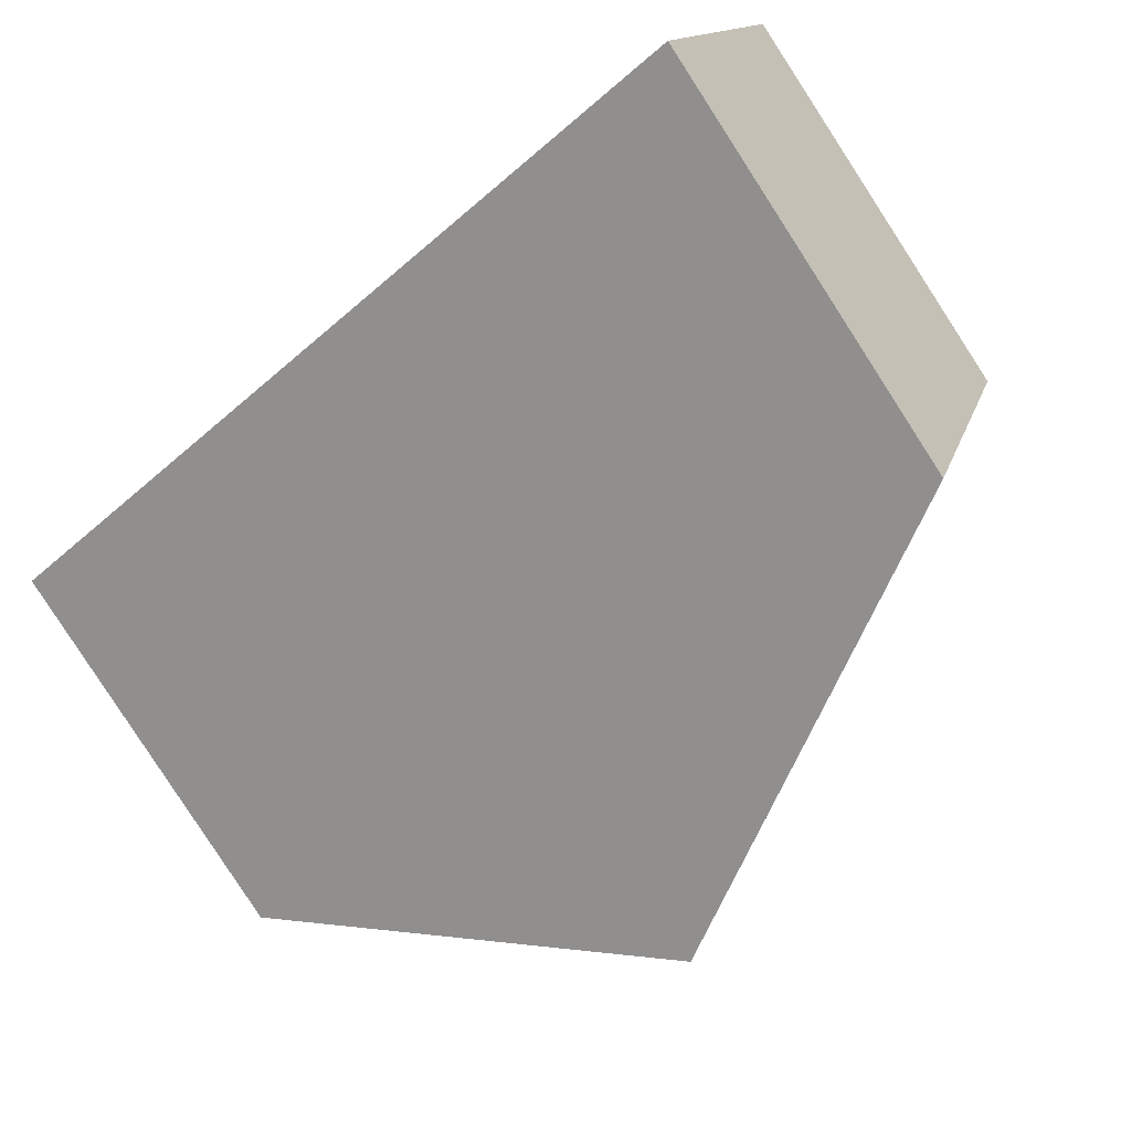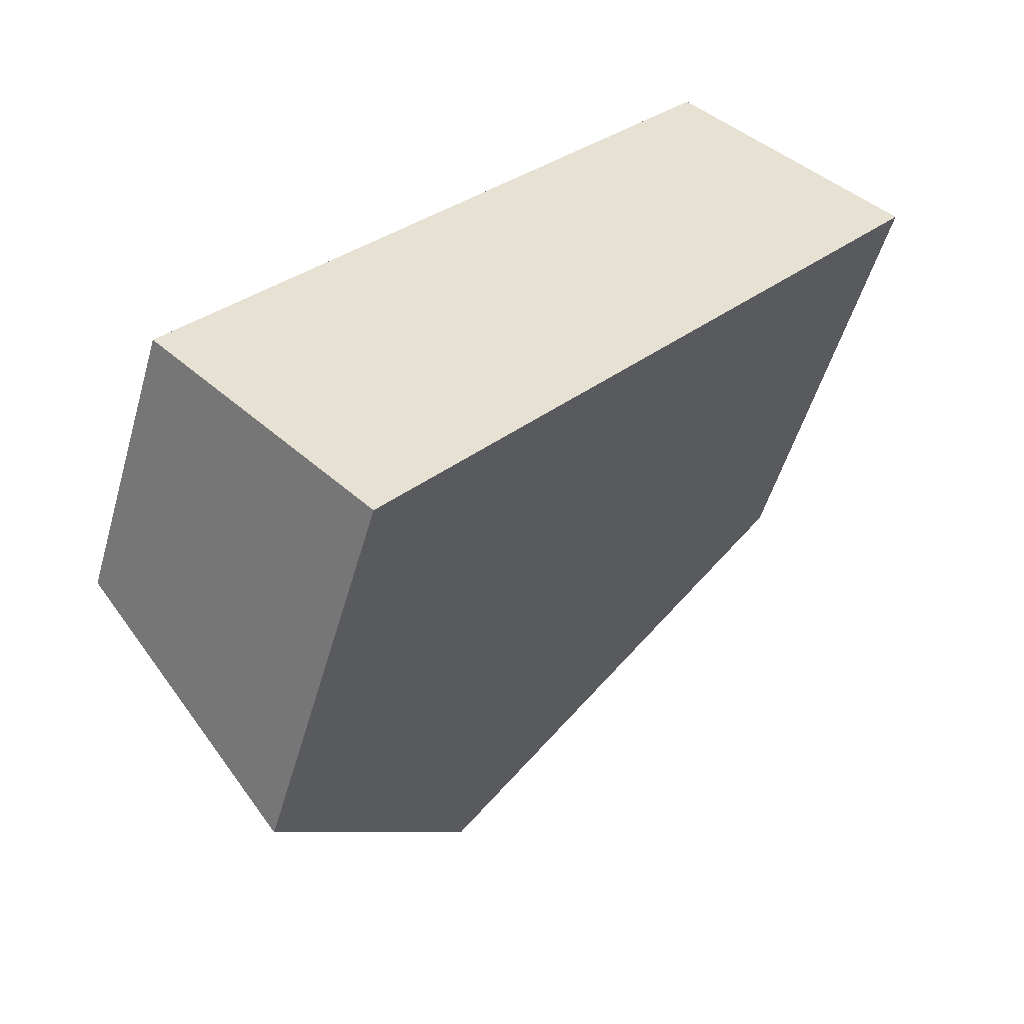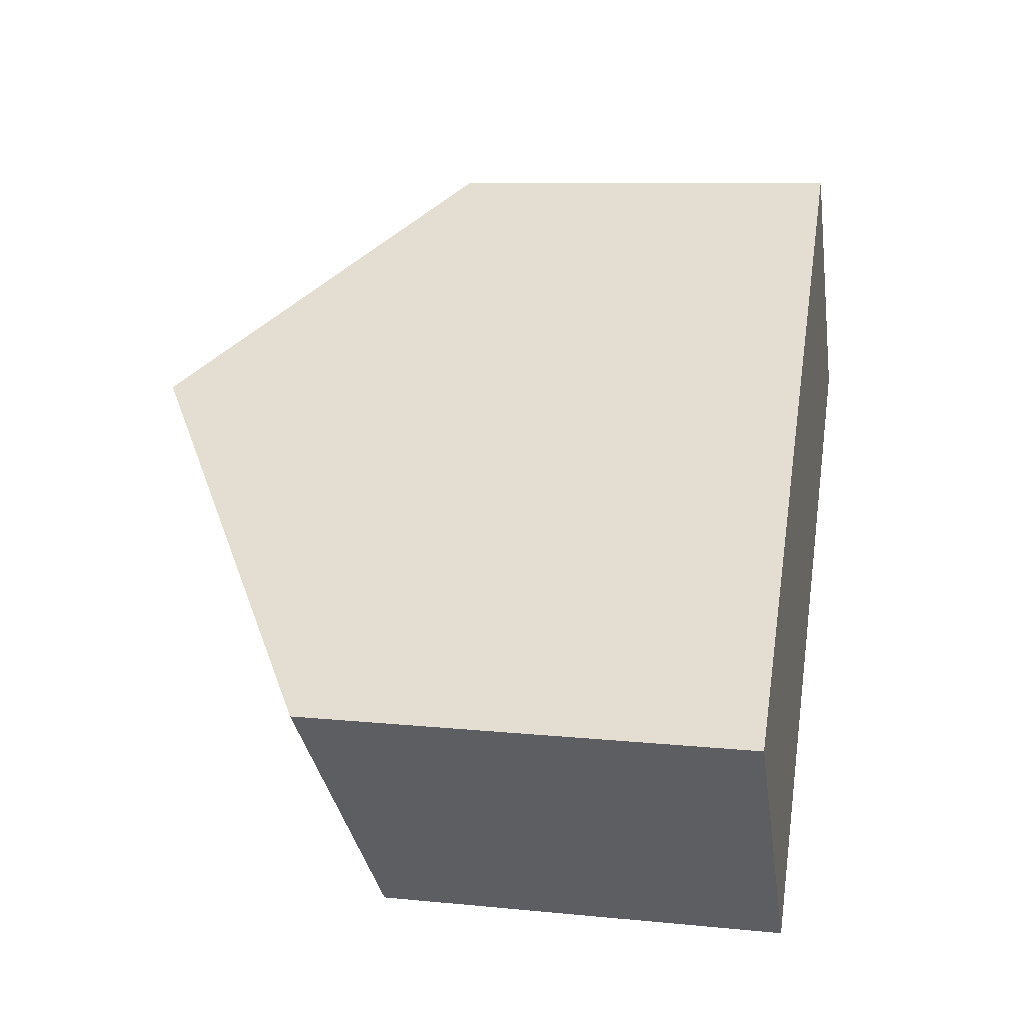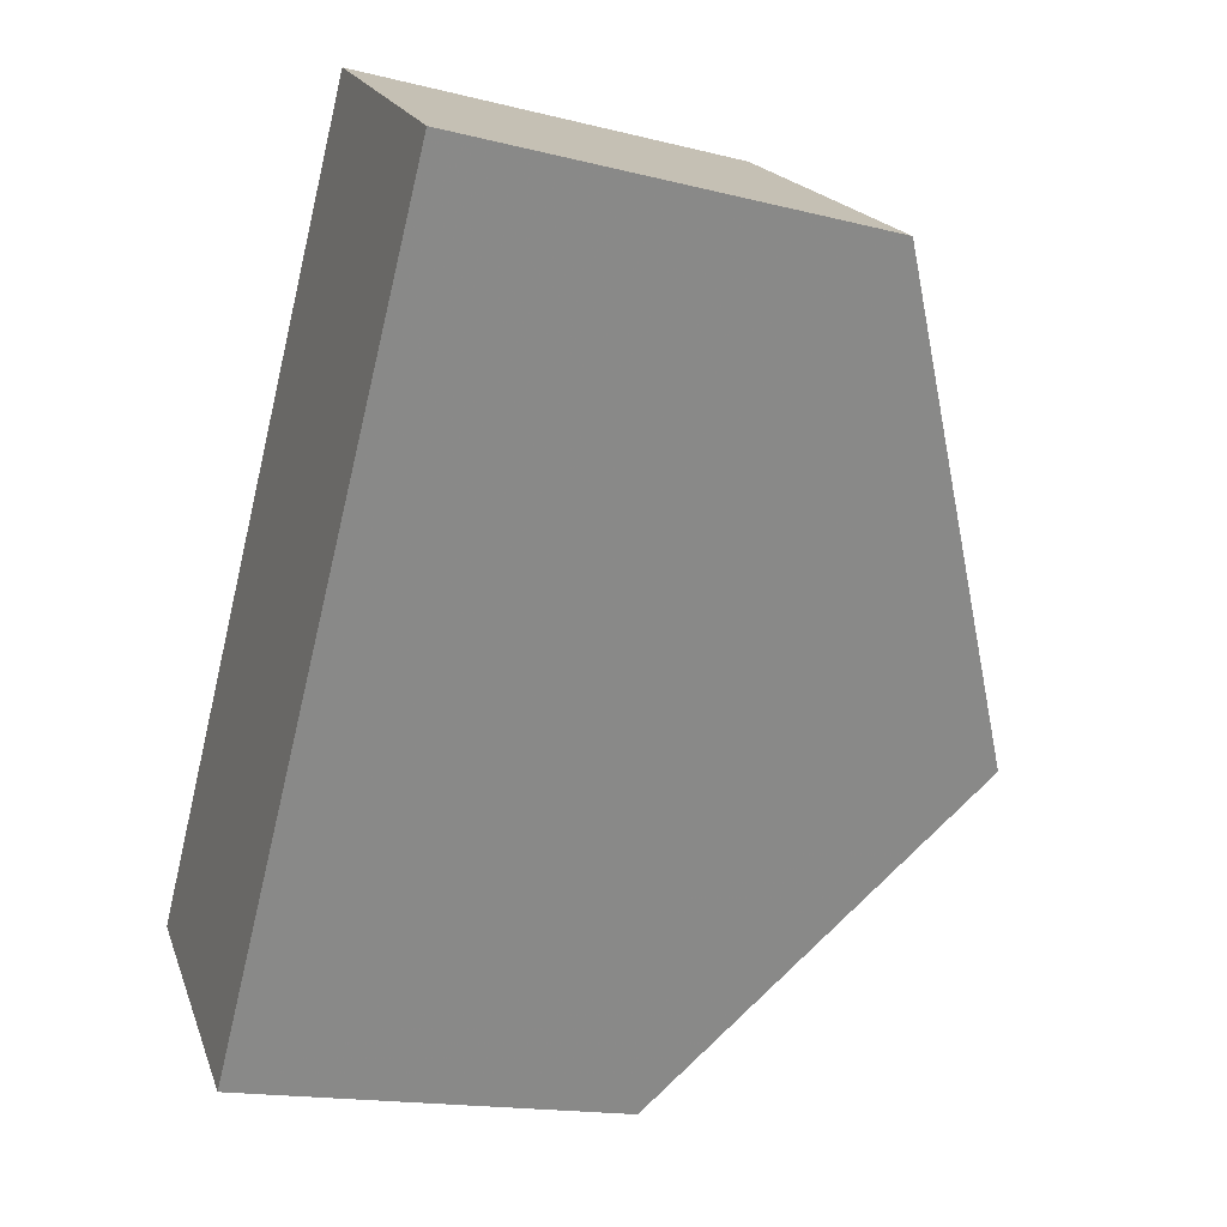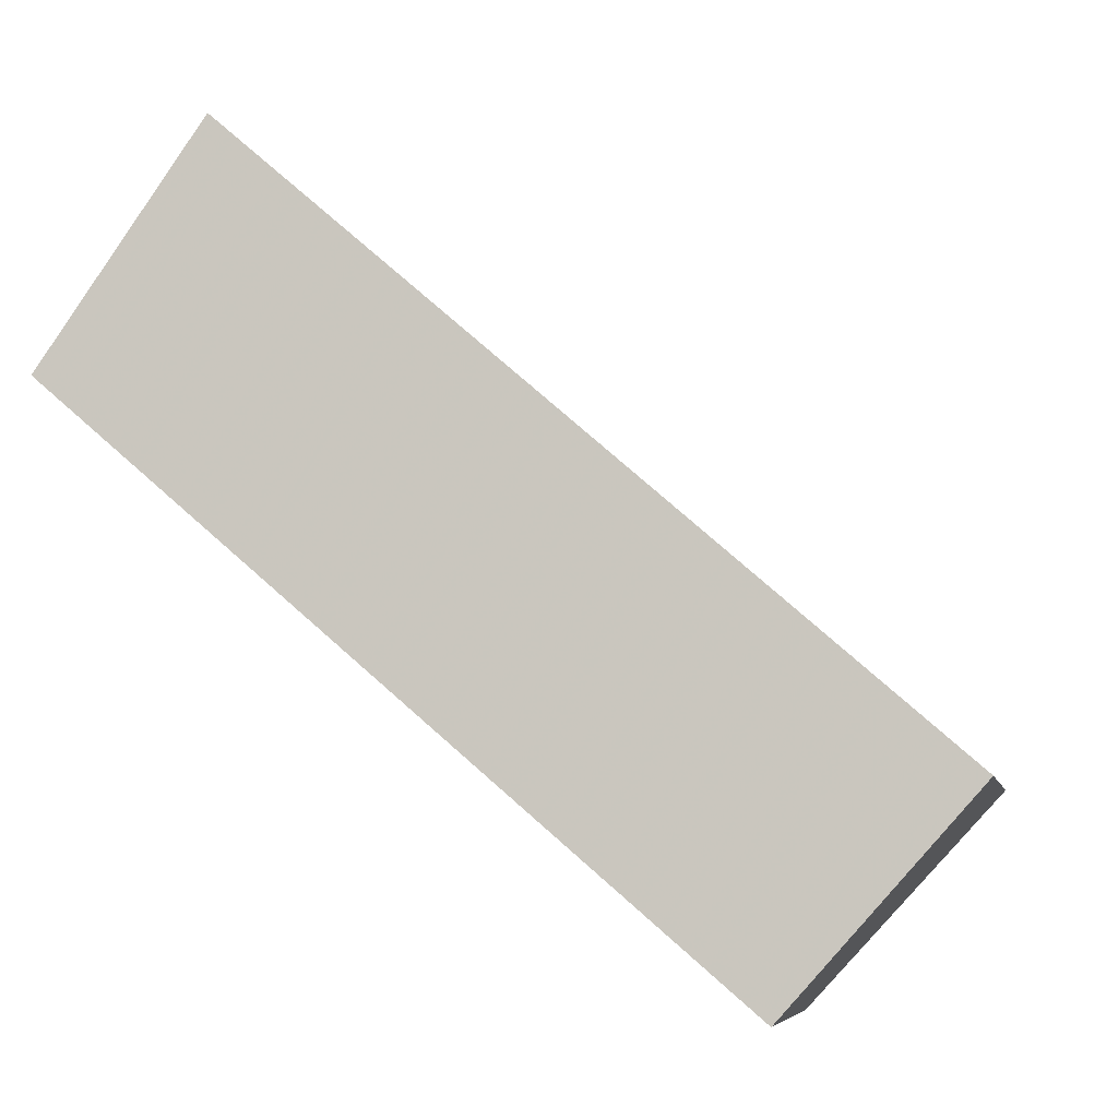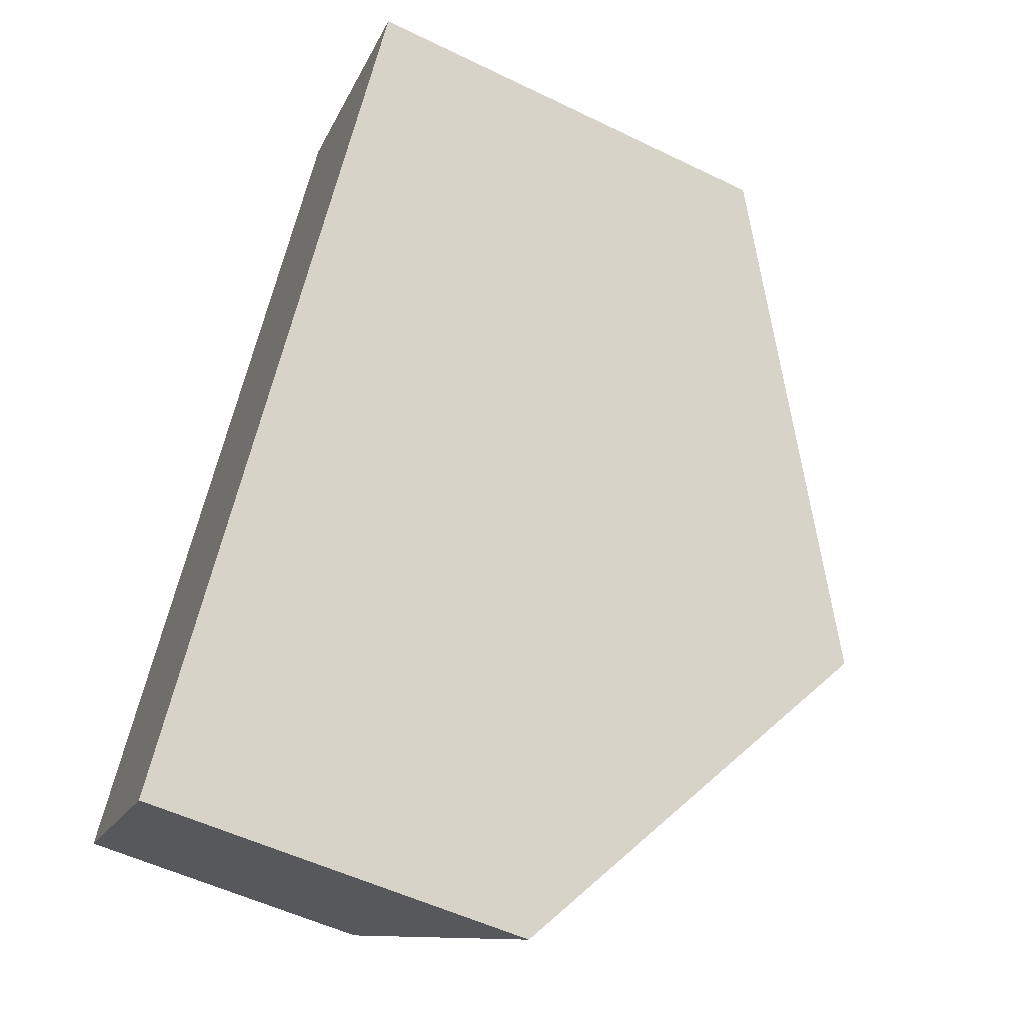
<metadata>
{"format":"obj","ext":"obj","renderer":"f3d","projection":"perspective","resolution":1024,"background":"white","views":[{"elev":75.7,"azim":-125.9,"up":"+Y"},{"elev":-51.2,"azim":85.7,"up":"+Z"},{"elev":79.9,"azim":2.7,"up":"+Y"},{"elev":-14.7,"azim":168.4,"up":"+Z"},{"elev":5.0,"azim":99.8,"up":"+Y"},{"elev":-58.9,"azim":166.9,"up":"+Z"}]}
</metadata>
<code>
v 0.5312 0.2441 0.5551
v 0.5396 0.1989 0.5937
v 0.4768 0.1865 0.5928
v 0.4449 0.227 0.554
v 0.4045 0.2331 0.6657
v 0.3801 0.2688 0.6192
v 0.4368 0.2957 0.7341
v 0.4187 0.3436 0.701
v 0.5195 0.3144 0.738
v 0.5102 0.3643 0.7054
f 1 2 3
f 1 3 4
f 5 6 4
f 5 4 3
f 6 5 7
f 6 7 8
f 9 10 8
f 9 8 7
f 2 1 10
f 2 10 9
f 1 4 6
f 1 6 8
f 1 8 10
f 5 3 2
f 5 2 9
f 5 9 7

</code>
